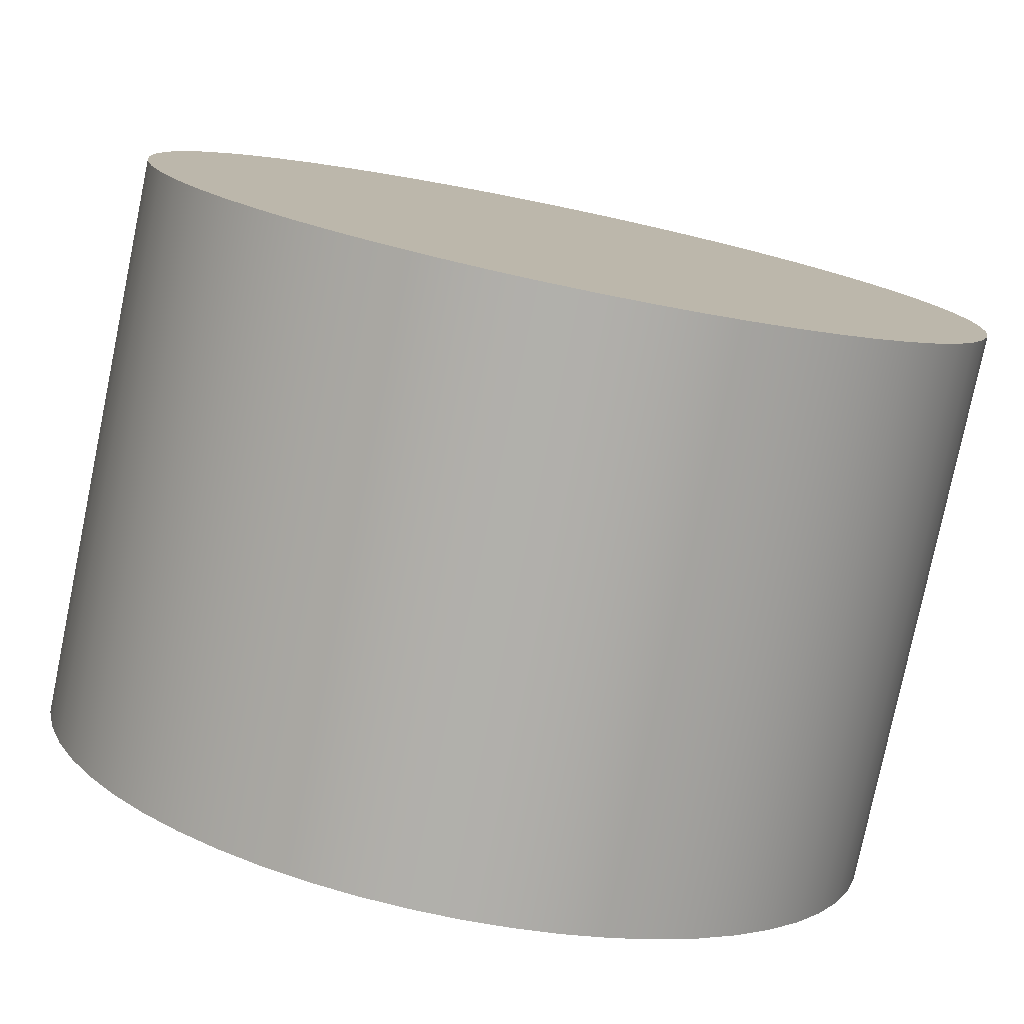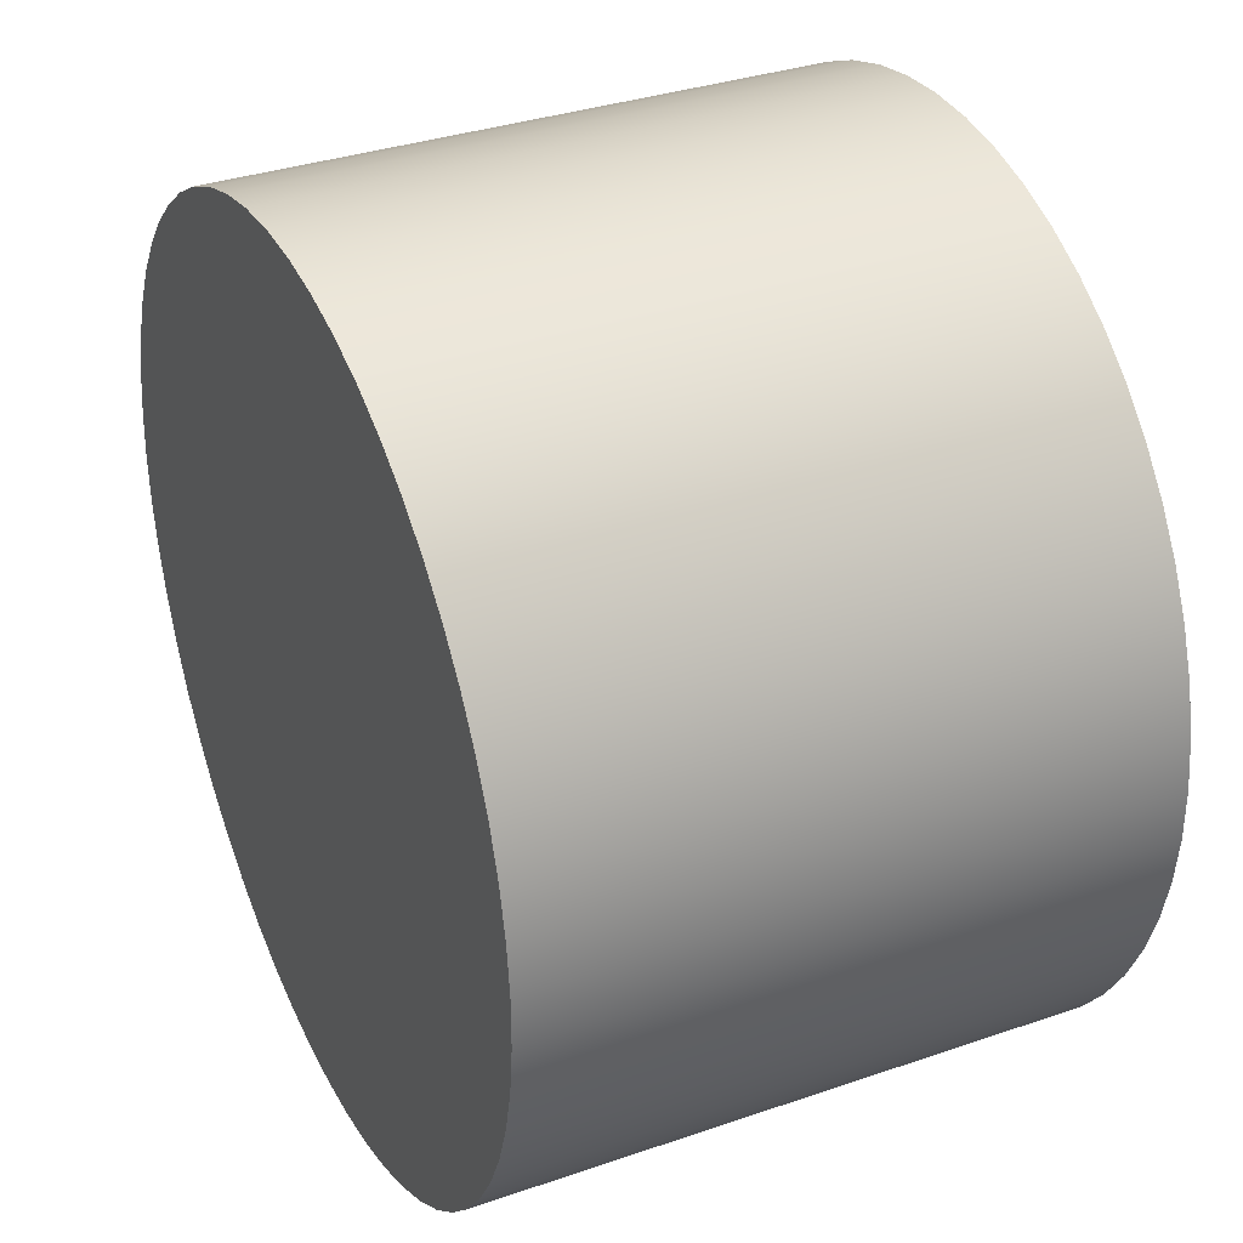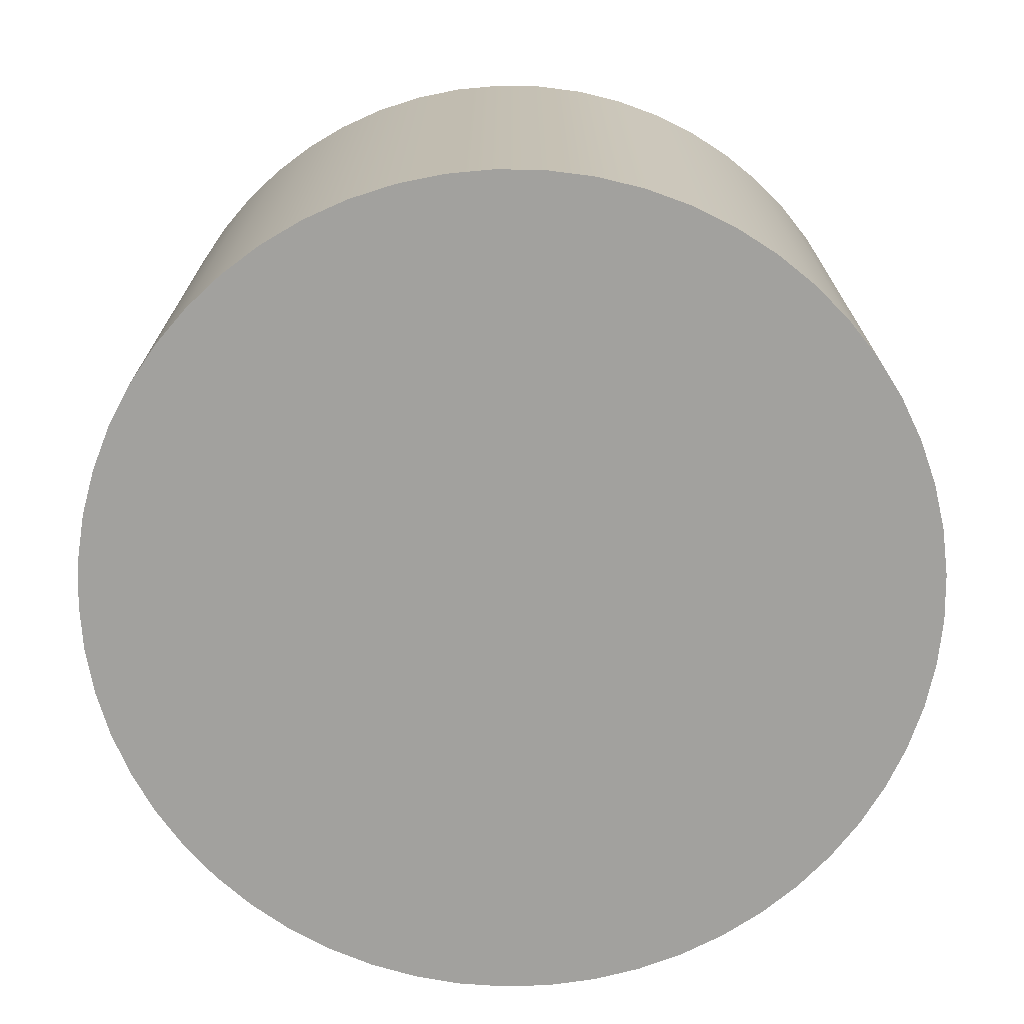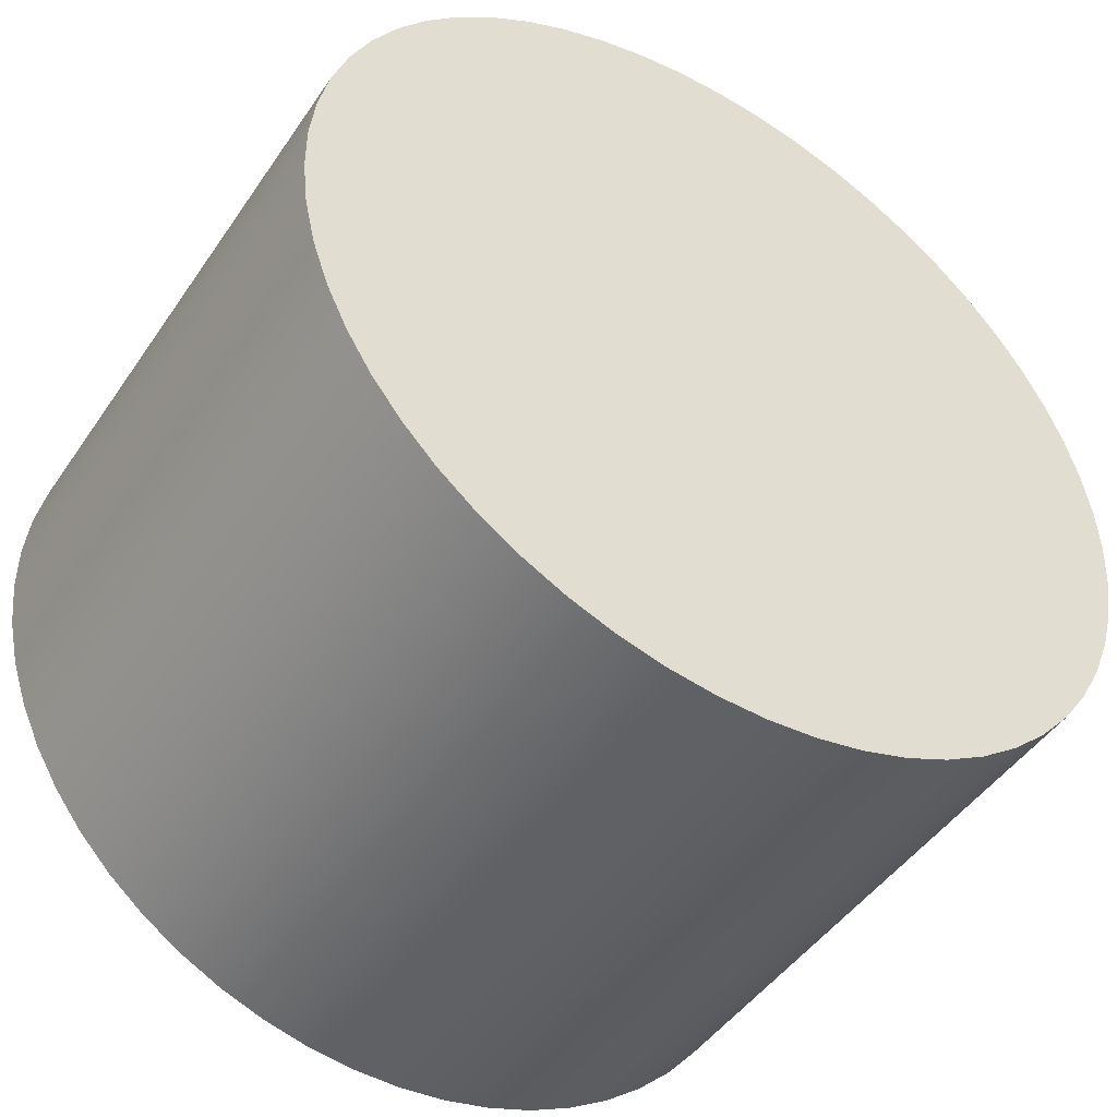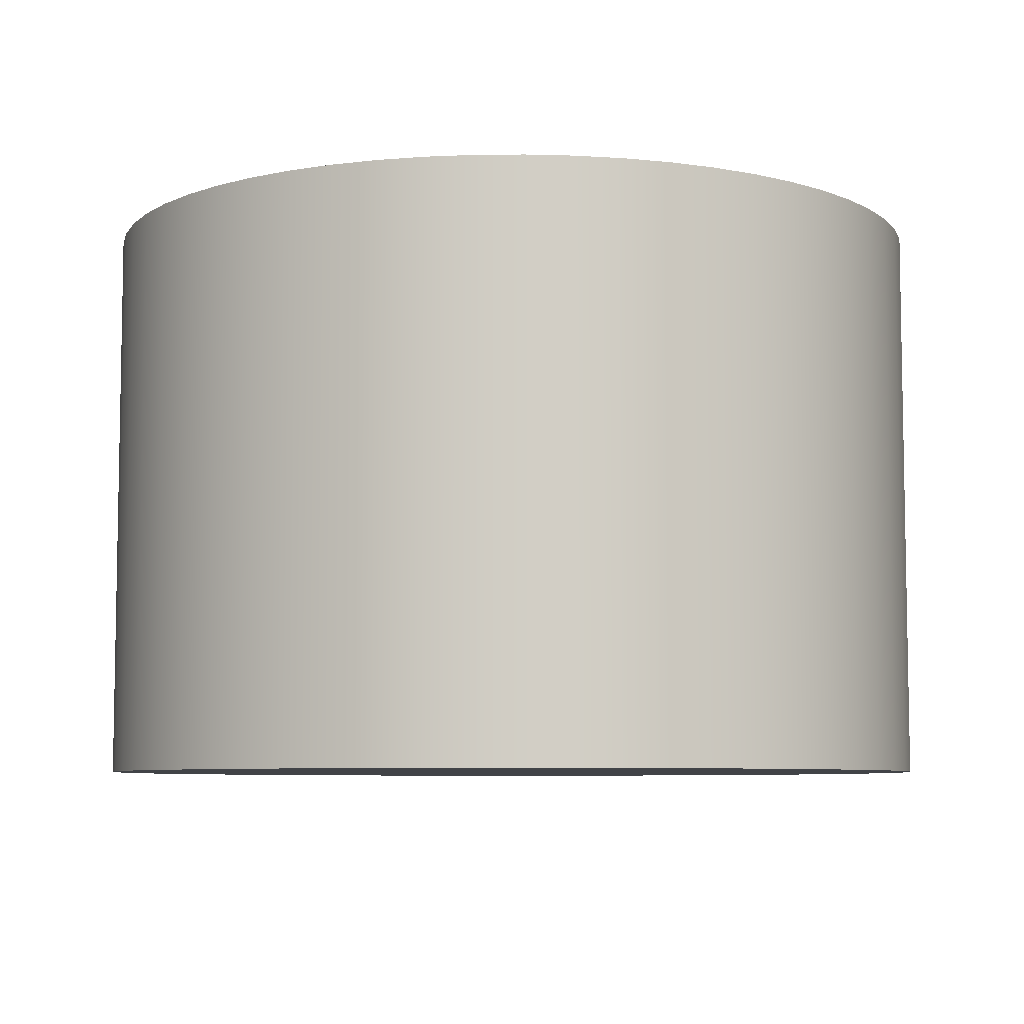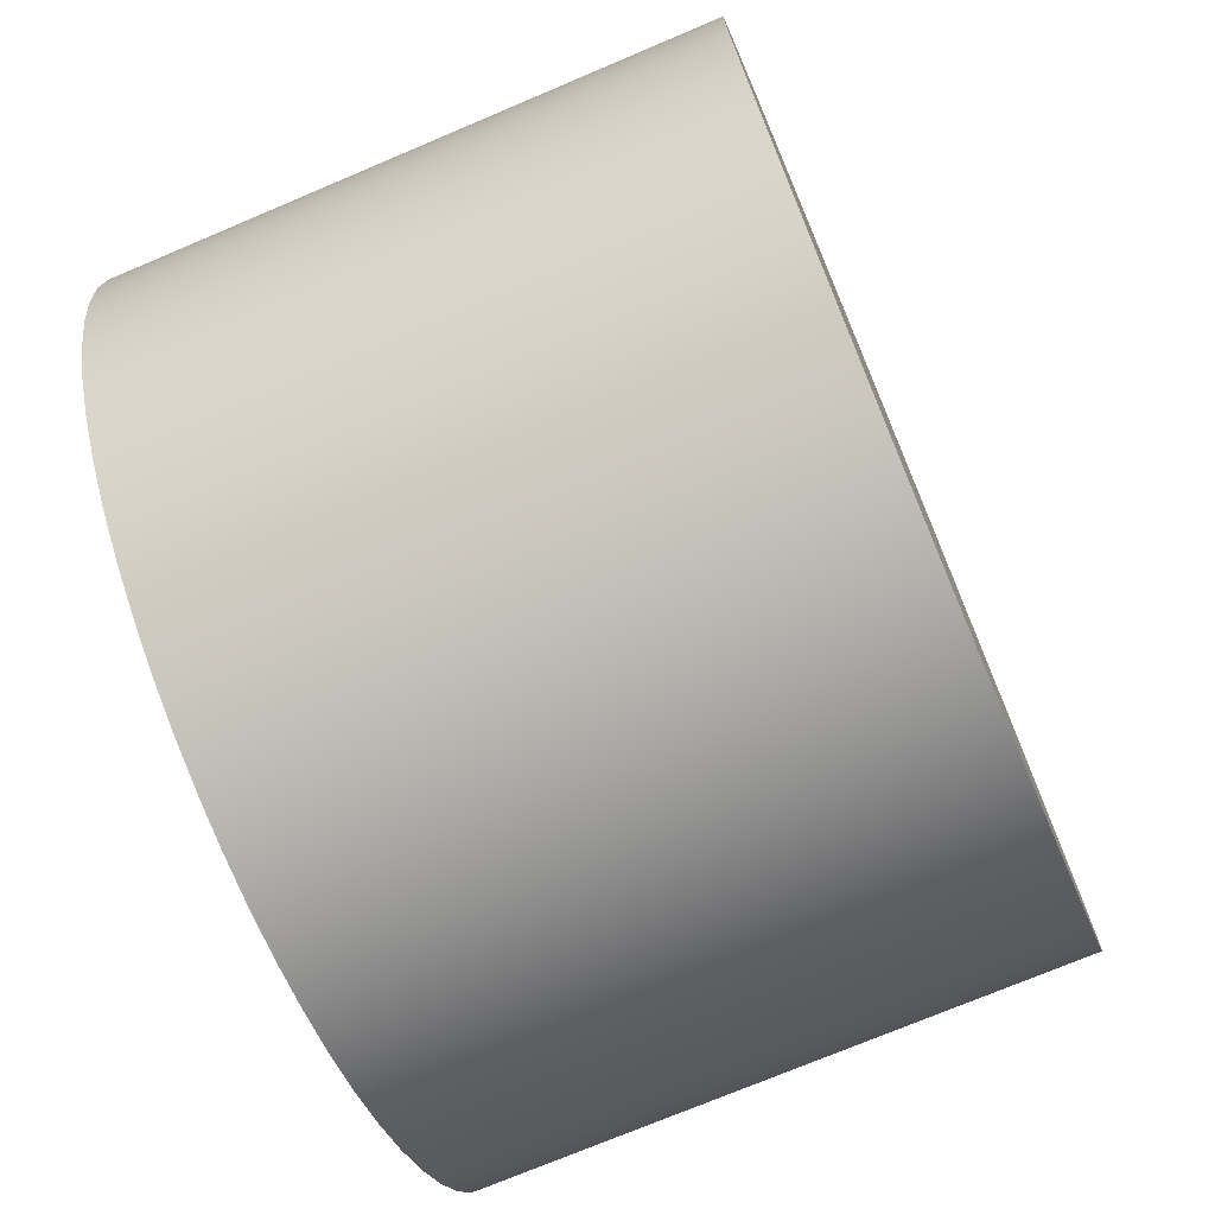
<metadata>
{"format":"obj","ext":"obj","renderer":"f3d","projection":"perspective","resolution":1024,"background":"white","views":[{"elev":-78.4,"azim":168.3,"up":"+Y"},{"elev":34.4,"azim":65.1,"up":"+Y"},{"elev":-72.0,"azim":63.7,"up":"+Z"},{"elev":-46.4,"azim":147.7,"up":"+Y"},{"elev":-6.9,"azim":-129.5,"up":"+Z"},{"elev":-72.9,"azim":-67.0,"up":"+Y"}]}
</metadata>
<code>
v -0.4762 -5.832e-17 -0.635
v -0.4734 -0.05239 -0.635
v -0.4647 -0.1041 -0.635
v -0.4504 -0.1546 -0.635
v -0.4307 -0.2033 -0.635
v -0.4057 -0.2494 -0.635
v -0.3758 -0.2925 -0.635
v -0.3414 -0.3321 -0.635
v -0.3028 -0.3676 -0.635
v -0.2605 -0.3987 -0.635
v -0.215 -0.4249 -0.635
v -0.167 -0.446 -0.635
v -0.1169 -0.4617 -0.635
v -0.06541 -0.4717 -0.635
v -0.01312 -0.4761 -0.635
v 0.03933 -0.4746 -0.635
v 0.0913 -0.4674 -0.635
v 0.1422 -0.4545 -0.635
v 0.1913 -0.4361 -0.635
v 0.2381 -0.4124 -0.635
v 0.2821 -0.3837 -0.635
v 0.3226 -0.3504 -0.635
v 0.3591 -0.3128 -0.635
v 0.3914 -0.2714 -0.635
v 0.4188 -0.2267 -0.635
v 0.4412 -0.1792 -0.635
v 0.4583 -0.1296 -0.635
v 0.4698 -0.07839 -0.635
v 0.4755 -0.02624 -0.635
v 0.4755 0.02624 -0.635
v 0.4698 0.07839 -0.635
v 0.4583 0.1296 -0.635
v 0.4412 0.1792 -0.635
v 0.4188 0.2267 -0.635
v 0.3914 0.2714 -0.635
v 0.3591 0.3128 -0.635
v 0.3226 0.3504 -0.635
v 0.2821 0.3837 -0.635
v 0.2381 0.4124 -0.635
v 0.1913 0.4361 -0.635
v 0.1422 0.4545 -0.635
v 0.0913 0.4674 -0.635
v 0.03933 0.4746 -0.635
v -0.01312 0.4761 -0.635
v -0.06541 0.4717 -0.635
v -0.1169 0.4617 -0.635
v -0.167 0.446 -0.635
v -0.215 0.4249 -0.635
v -0.2605 0.3987 -0.635
v -0.3028 0.3676 -0.635
v -0.3414 0.3321 -0.635
v -0.3758 0.2925 -0.635
v -0.4057 0.2494 -0.635
v -0.4307 0.2033 -0.635
v -0.4504 0.1546 -0.635
v -0.4647 0.1041 -0.635
v -0.4734 0.05239 -0.635
v -0.4762 -5.832e-17 0
v -0.4734 0.05239 0
v -0.4647 0.1041 0
v -0.4504 0.1546 0
v -0.4307 0.2033 0
v -0.4057 0.2494 0
v -0.3758 0.2925 0
v -0.3414 0.3321 0
v -0.3028 0.3676 0
v -0.2605 0.3987 0
v -0.215 0.4249 0
v -0.167 0.446 0
v -0.1169 0.4617 0
v -0.06541 0.4717 0
v -0.01312 0.4761 0
v 0.03933 0.4746 0
v 0.0913 0.4674 0
v 0.1422 0.4545 0
v 0.1913 0.4361 0
v 0.2381 0.4124 0
v 0.2821 0.3837 0
v 0.3226 0.3504 0
v 0.3591 0.3128 0
v 0.3914 0.2714 0
v 0.4188 0.2267 0
v 0.4412 0.1792 0
v 0.4583 0.1296 0
v 0.4698 0.07839 0
v 0.4755 0.02624 0
v 0.4755 -0.02624 0
v 0.4698 -0.07839 0
v 0.4583 -0.1296 0
v 0.4412 -0.1792 0
v 0.4188 -0.2267 0
v 0.3914 -0.2714 0
v 0.3591 -0.3128 0
v 0.3226 -0.3504 0
v 0.2821 -0.3837 0
v 0.2381 -0.4124 0
v 0.1913 -0.4361 0
v 0.1422 -0.4545 0
v 0.0913 -0.4674 0
v 0.03933 -0.4746 0
v -0.01312 -0.4761 0
v -0.06541 -0.4717 0
v -0.1169 -0.4617 0
v -0.167 -0.446 0
v -0.215 -0.4249 0
v -0.2605 -0.3987 0
v -0.3028 -0.3676 0
v -0.3414 -0.3321 0
v -0.3758 -0.2925 0
v -0.4057 -0.2494 0
v -0.4307 -0.2033 0
v -0.4504 -0.1546 0
v -0.4647 -0.1041 0
v -0.4734 -0.05239 0
v -0.4762 -5.832e-17 0
v -0.4762 -5.832e-17 -0.635
v -0.4762 -5.832e-17 0
v -0.4734 -0.05239 0
v -0.4647 -0.1041 0
v -0.4504 -0.1546 0
v -0.4307 -0.2033 0
v -0.4057 -0.2494 0
v -0.3758 -0.2925 0
v -0.3414 -0.3321 0
v -0.3028 -0.3676 0
v -0.2605 -0.3987 0
v -0.215 -0.4249 0
v -0.167 -0.446 0
v -0.1169 -0.4617 0
v -0.06541 -0.4717 0
v -0.01312 -0.4761 0
v 0.03933 -0.4746 0
v 0.0913 -0.4674 0
v 0.1422 -0.4545 0
v 0.1913 -0.4361 0
v 0.2381 -0.4124 0
v 0.2821 -0.3837 0
v 0.3226 -0.3504 0
v 0.3591 -0.3128 0
v 0.3914 -0.2714 0
v 0.4188 -0.2267 0
v 0.4412 -0.1792 0
v 0.4583 -0.1296 0
v 0.4698 -0.07839 0
v 0.4755 -0.02624 0
v 0.4755 0.02624 0
v 0.4698 0.07839 0
v 0.4583 0.1296 0
v 0.4412 0.1792 0
v 0.4188 0.2267 0
v 0.3914 0.2714 0
v 0.3591 0.3128 0
v 0.3226 0.3504 0
v 0.2821 0.3837 0
v 0.2381 0.4124 0
v 0.1913 0.4361 0
v 0.1422 0.4545 0
v 0.0913 0.4674 0
v 0.03933 0.4746 0
v -0.01312 0.4761 0
v -0.06541 0.4717 0
v -0.1169 0.4617 0
v -0.167 0.446 0
v -0.215 0.4249 0
v -0.2605 0.3987 0
v -0.3028 0.3676 0
v -0.3414 0.3321 0
v -0.3758 0.2925 0
v -0.4057 0.2494 0
v -0.4307 0.2033 0
v -0.4504 0.1546 0
v -0.4647 0.1041 0
v -0.4734 0.05239 0
v -0.4762 -5.832e-17 -0.635
v -0.4734 0.05239 -0.635
v -0.4647 0.1041 -0.635
v -0.4504 0.1546 -0.635
v -0.4307 0.2033 -0.635
v -0.4057 0.2494 -0.635
v -0.3758 0.2925 -0.635
v -0.3414 0.3321 -0.635
v -0.3028 0.3676 -0.635
v -0.2605 0.3987 -0.635
v -0.215 0.4249 -0.635
v -0.167 0.446 -0.635
v -0.1169 0.4617 -0.635
v -0.06541 0.4717 -0.635
v -0.01312 0.4761 -0.635
v 0.03933 0.4746 -0.635
v 0.0913 0.4674 -0.635
v 0.1422 0.4545 -0.635
v 0.1913 0.4361 -0.635
v 0.2381 0.4124 -0.635
v 0.2821 0.3837 -0.635
v 0.3226 0.3504 -0.635
v 0.3591 0.3128 -0.635
v 0.3914 0.2714 -0.635
v 0.4188 0.2267 -0.635
v 0.4412 0.1792 -0.635
v 0.4583 0.1296 -0.635
v 0.4698 0.07839 -0.635
v 0.4755 0.02624 -0.635
v 0.4755 -0.02624 -0.635
v 0.4698 -0.07839 -0.635
v 0.4583 -0.1296 -0.635
v 0.4412 -0.1792 -0.635
v 0.4188 -0.2267 -0.635
v 0.3914 -0.2714 -0.635
v 0.3591 -0.3128 -0.635
v 0.3226 -0.3504 -0.635
v 0.2821 -0.3837 -0.635
v 0.2381 -0.4124 -0.635
v 0.1913 -0.4361 -0.635
v 0.1422 -0.4545 -0.635
v 0.0913 -0.4674 -0.635
v 0.03933 -0.4746 -0.635
v -0.01312 -0.4761 -0.635
v -0.06541 -0.4717 -0.635
v -0.1169 -0.4617 -0.635
v -0.167 -0.446 -0.635
v -0.215 -0.4249 -0.635
v -0.2605 -0.3987 -0.635
v -0.3028 -0.3676 -0.635
v -0.3414 -0.3321 -0.635
v -0.3758 -0.2925 -0.635
v -0.4057 -0.2494 -0.635
v -0.4307 -0.2033 -0.635
v -0.4504 -0.1546 -0.635
v -0.4647 -0.1041 -0.635
v -0.4734 -0.05239 -0.635
g 262a72ee-e32f-11ea-8d11-54bf646e7e1f
f 2 114 1
f 1 114 115
f 116 58 57
f 57 58 59
f 57 59 56
f 56 59 60
f 56 60 55
f 55 60 61
f 55 61 54
f 54 61 62
f 54 62 53
f 53 62 63
f 53 63 52
f 52 63 64
f 52 64 51
f 51 64 65
f 51 65 50
f 50 65 66
f 50 66 49
f 49 66 67
f 49 67 48
f 48 67 68
f 48 68 47
f 47 68 69
f 47 69 46
f 46 69 70
f 46 70 45
f 45 70 71
f 45 71 44
f 44 71 72
f 44 72 43
f 43 72 73
f 43 73 42
f 42 73 74
f 42 74 41
f 41 74 75
f 41 75 40
f 40 75 76
f 40 76 39
f 39 76 77
f 39 77 38
f 38 77 78
f 38 78 37
f 37 78 79
f 37 79 36
f 36 79 80
f 36 80 35
f 35 80 81
f 35 81 34
f 34 81 82
f 34 82 33
f 33 82 83
f 33 83 32
f 32 83 84
f 32 84 31
f 31 84 85
f 31 85 30
f 30 85 86
f 30 86 29
f 29 86 87
f 29 87 28
f 28 87 88
f 28 88 27
f 27 88 89
f 27 89 26
f 26 89 90
f 26 90 25
f 25 90 91
f 25 91 24
f 24 91 92
f 24 92 23
f 23 92 93
f 23 93 22
f 22 93 94
f 22 94 21
f 21 94 95
f 21 95 20
f 20 95 96
f 20 96 19
f 19 96 97
f 19 97 18
f 18 97 98
f 18 98 17
f 17 98 99
f 17 99 16
f 16 99 100
f 16 100 15
f 15 100 101
f 15 101 14
f 14 101 102
f 14 102 13
f 13 102 103
f 13 103 12
f 12 103 104
f 12 104 11
f 11 104 105
f 11 105 10
f 10 105 106
f 10 106 9
f 9 106 107
f 9 107 8
f 8 107 108
f 8 108 7
f 7 108 109
f 7 109 6
f 6 109 110
f 6 110 5
f 5 110 111
f 5 111 4
f 4 111 112
f 4 112 3
f 3 112 113
f 3 113 2
f 2 113 114
g 262d0ae4-e32f-11ea-b571-54bf646e7e1f
f 118 145 117
f 117 145 146
f 117 146 173
f 173 146 147
f 173 147 172
f 172 147 148
f 172 148 171
f 171 148 149
f 171 149 170
f 170 149 150
f 170 150 169
f 169 150 151
f 169 151 168
f 168 151 152
f 168 152 167
f 167 152 153
f 167 153 166
f 166 153 154
f 166 154 165
f 165 154 155
f 165 155 164
f 164 155 156
f 164 156 163
f 163 156 157
f 163 157 162
f 162 157 158
f 162 158 161
f 161 158 159
f 161 159 160
f 145 118 144
f 144 118 119
f 144 119 143
f 143 119 120
f 143 120 142
f 142 120 121
f 142 121 141
f 141 121 122
f 141 122 140
f 140 122 123
f 140 123 139
f 139 123 124
f 139 124 138
f 138 124 125
f 138 125 137
f 137 125 126
f 137 126 136
f 136 126 127
f 136 127 135
f 135 127 128
f 135 128 134
f 134 128 129
f 134 129 133
f 133 129 130
f 133 130 132
f 132 130 131
g 262edf8a-e32f-11ea-a2e8-54bf646e7e1f
f 175 202 174
f 174 202 203
f 174 203 230
f 230 203 204
f 230 204 229
f 229 204 205
f 229 205 228
f 228 205 206
f 228 206 227
f 227 206 207
f 227 207 226
f 226 207 208
f 226 208 225
f 225 208 209
f 225 209 224
f 224 209 210
f 224 210 223
f 223 210 211
f 223 211 222
f 222 211 212
f 222 212 221
f 221 212 213
f 221 213 220
f 220 213 214
f 220 214 219
f 219 214 215
f 219 215 218
f 218 215 216
f 218 216 217
f 202 175 201
f 201 175 176
f 201 176 200
f 200 176 177
f 200 177 199
f 199 177 178
f 199 178 198
f 198 178 179
f 198 179 197
f 197 179 180
f 197 180 196
f 196 180 181
f 196 181 195
f 195 181 182
f 195 182 194
f 194 182 183
f 194 183 193
f 193 183 184
f 193 184 192
f 192 184 185
f 192 185 191
f 191 185 186
f 191 186 190
f 190 186 187
f 190 187 189
f 189 187 188

</code>
